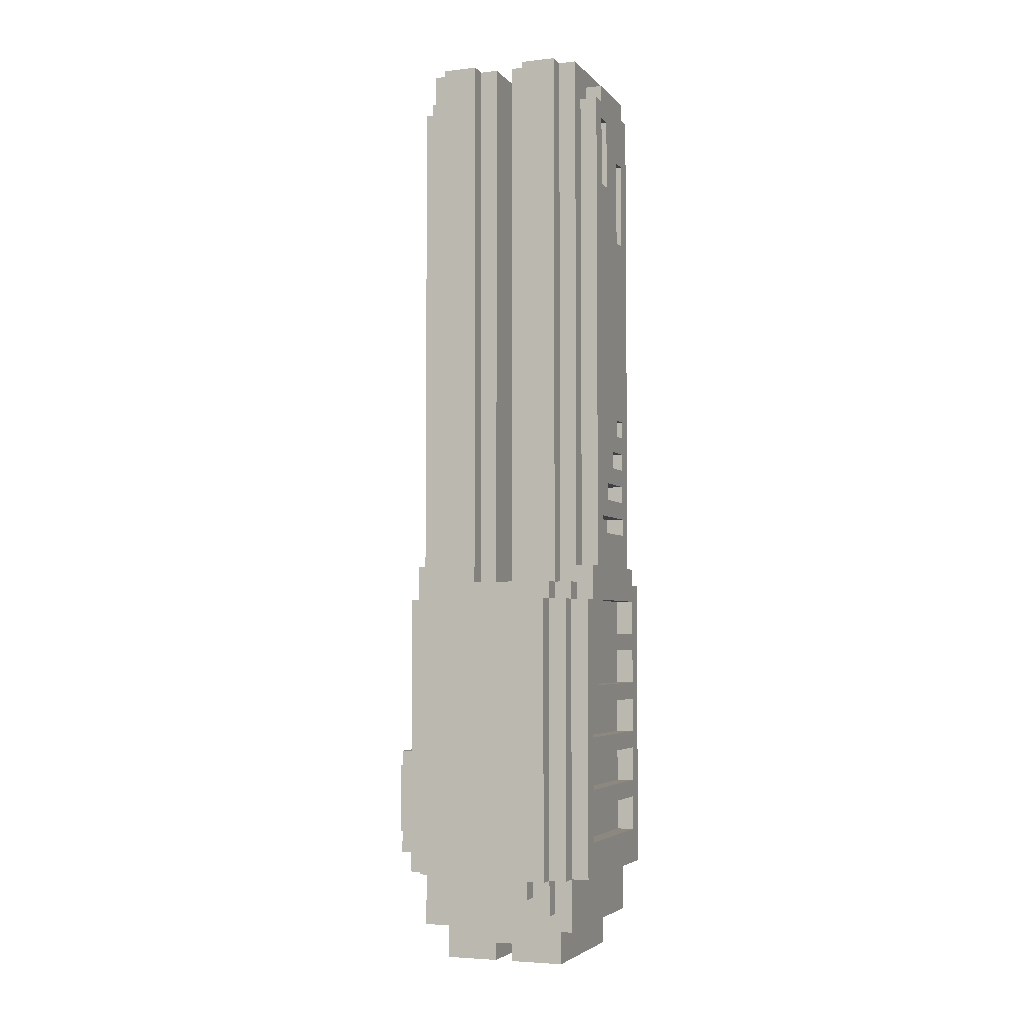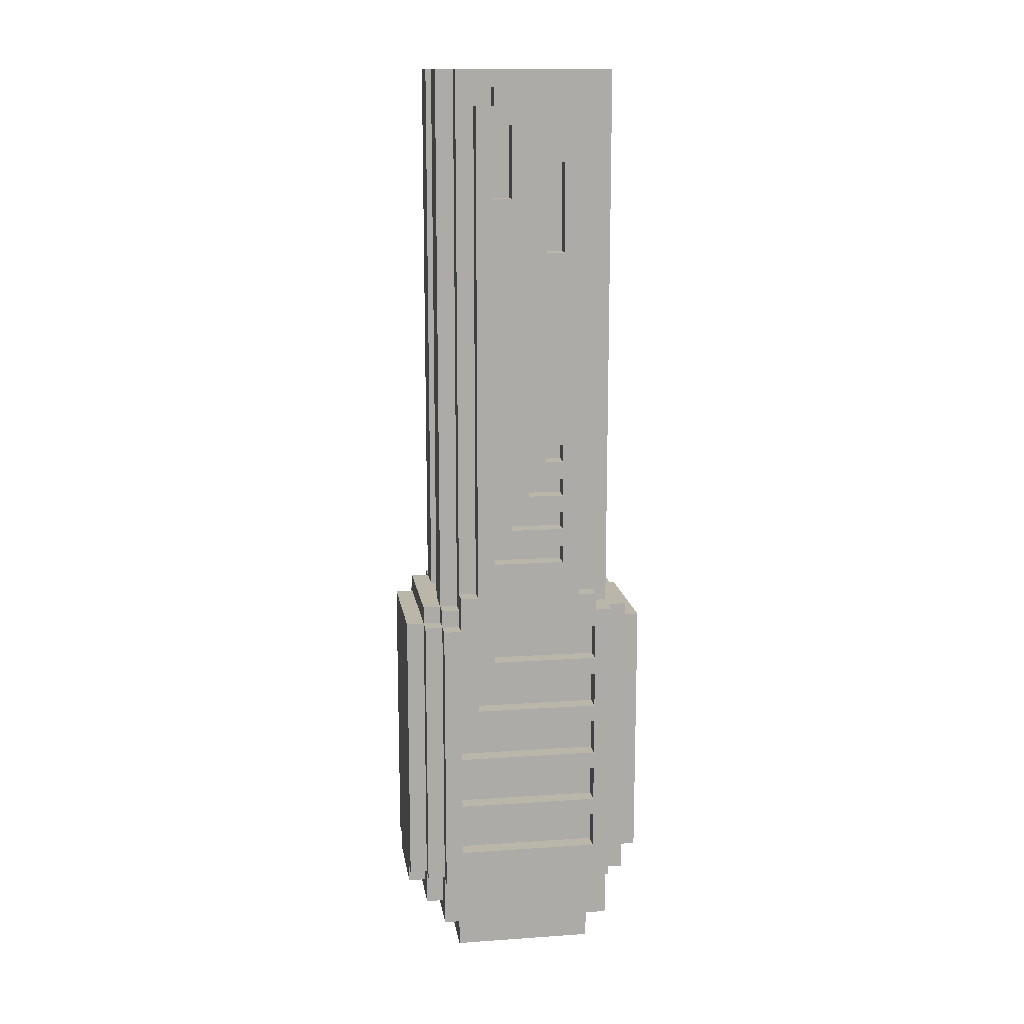
<metadata>
{"format":"obj","ext":"obj","renderer":"f3d","projection":"perspective","resolution":1024,"background":"white","views":[{"elev":-4.2,"azim":-159.6,"up":"+Z"},{"elev":13.9,"azim":-98.7,"up":"+Z"}]}
</metadata>
<code>
o Mech_-_Hovertime-0
v -2.8 9.2 0.9
v -2.8 9.1 0.9
v -2.8 9.3 3.8
v -2.8 9.4 1.5
v -2.8 9.5 3
v -2.8 9.8 1.2
v -2.8 9.8 0.6
v -2.8 9.9 1
v -2.8 9.9 0.3
v -2.8 10 1
v -2.7 9 -0.8
v -2.7 9.1 -0.8
v -2.7 9.3 3.8
v -2.7 9.2 1
v -2.7 9.4 3
v -2.7 9.4 1.8
v -2.7 9.5 1.8
v -2.7 9.6 1.6
v -2.7 9.8 3.9
v -2.7 9.7 3.3
v -2.7 9.7 3.7
v -2.7 9.4 1.2
v -2.7 9.4 1.3
v -2.7 9.8 1.2
v -2.7 9.8 0.8
v -2.7 9.2 0.6
v -2.7 9.8 0.6
v -2.7 9.8 3.8
v -2.7 9.2 0.3
v -2.7 9.2 0.5
v -2.7 10 4
v -2.7 9.2 0.2
v -2.7 9.2 -0.3
v -2.7 10 0.8
v -2.7 10.1 0.8
v -2.6 9.1 0.9
v -2.6 9.2 -1.1
v -2.6 10.1 4
v -2.6 10 0.9
v -2.6 10.1 0.9
v -2.6 10.2 0.9
v -2.6 10.2 0.8
v -2.6 10.1 -1
v -2.6 10.3 -0.8
v -2.5 10.2 -0.9
v -2.4 9.9 -1.2
v -2.4 9.3 -1.2
v -2.4 9.9 -1.3
v -2.4 9.2 3.9
v -2.2 9.2 0.9
v -2.2 9.2 -1.3
v -2.2 9.2 -1.2
v -2.1 9.2 4
v -2.1 9.1 4
v -2.1 10.1 4
v -2.1 10 4
v -2.1 10.1 0.9
v -1.9 10 3.9
v -2.6 9.2 3.9
v -2.5 9.3 -1.2
v -2.5 9.9 -1.2
v -2.4 10 4
v -2.4 10.1 0.9
v -2.3 10 0.9
v -2.1 9.9 -1.2
v -2.1 9.9 -1.3
v -2 10.2 -0.9
v -2 10.3 -0.9
v -1.9 9 0.8
v -1.9 10 -1.3
v -1.9 10 4
v -1.9 10.1 -1
v -1.9 10.3 -0.8
v -1.8 9 0.9
v -1.8 9.1 0.9
v -1.8 9.1 -0.2
v -1.8 9.4 3.9
v -1.8 9.4 3.8
v -1.8 9.5 3.6
v -1.8 9.5 3
v -1.8 9.5 2
v -1.8 9.2 0.8
v -1.8 9.5 0.8
v -1.8 9.4 1.7
v -1.8 9.6 0.5
v -1.8 9.6 0.3
v -1.8 9.4 1.5
v -1.8 9.8 3.9
v -1.8 9.7 3.7
v -1.8 9.8 3.3
v -1.8 9.8 1.3
v -1.8 9.9 3.8
v -1.8 10 4
v -1.8 9.9 1
v -1.8 10 1
v -1.8 10 0.9
v -1.8 10 0.8
v -1.8 10.1 0.9
v -1.8 9.1 -1.1
v -1.8 10.1 -0.8
v -1.8 10.1 -1.1
v -1.7 9.1 -0.1
v -1.7 9.2 0.6
v -1.7 9.2 0.3
v -1.7 9.2 0.2
v -1.7 9.2 1e-06
v -1.7 9.4 2
v -1.7 9.4 1.9
v -1.7 9.6 0.5
v -1.7 9.6 0.3
v -1.7 9.7 3.7
v -1.7 9.7 1.6
v -1.7 9.7 1.5
v -1.7 9.8 1.4
v -1.7 9.8 2e-06
v -1.7 9.9 1
v -1.7 9.1 -0.7
v -1.7 10 -0.7
v -1.6 9.1 -0.1
v -1.6 9.1 -0.2
v -1.5 9 -0.2
v -2.4 9.1 4
v -2.3 10 4
v -2.2 10 4
v -2.2 9.2 4
v -1.9 9.1 4
v -1.9 9.2 4
v -1.9 10.1 4
v -1.8 9.2 4
v -2.7 9.4 3.9
v -2.8 9.8 3.9
v -2.8 9.4 3.9
v -2.6 10 3.9
v -2.1 9.2 3.9
v -1.7 9.4 3.9
v -1.7 9.8 3.9
v -2.8 9.4 3.8
v -2.7 9.4 3.8
v -1.8 9.8 3.8
v -1.7 9.9 3.8
v -2.8 9.7 3.3
v -1.7 9.7 3.3
v -1.8 9.7 3.3
v -1.7 9.4 3
v -1.8 9.5 1.9
v -1.7 9.5 1.9
v -1.7 9.4 1.7
v -1.7 9.6 1.7
v -2.7 9.4 1.6
v -2.8 9.4 1.6
v -1.8 9.7 1.5
v -2.8 9.4 1.2
v -2.8 9.3 1
v -2.7 9.3 1
v -2.7 9.9 1
v -1.8 9.3 1
v -2.3 9.2 0.9
v -2.4 10 0.9
v -2.1 9.1 0.9
v -2.1 9.2 0.9
v -1.9 9.1 0.9
v -1.9 10.2 0.9
v -1.9 9.2 0.9
v -1.9 10 0.9
v -1.7 9.1 0.9
v -1.7 9.2 0.9
v -1.9 8.9 0.8
v -2.6 9 0.8
v -2.6 8.9 0.8
v -2.6 10.3 0.8
v -1.9 10.3 0.8
v -1.8 10.1 0.8
v -1.8 10.2 0.8
v -2.8 9.2 0.6
v -1.7 9.5 0.6
v -2.7 9.2 1e-06
v -2.7 10 2e-06
v -1.7 10 -0.1
v -1.8 9.8 3.7
v -1.7 9.8 3.7
v -1.8 9.4 3.6
v -1.7 9.4 3.6
v -1.7 9.5 3.6
v -2.7 9.4 3.5
v -1.7 9.5 2
v -2.8 9.5 1.9
v -1.8 9.6 1.8
v -1.7 9.4 1.8
v -1.7 9.6 1.8
v -2.8 9.7 1.5
v -2.7 9.7 1.5
v -1.8 9.4 1.4
v -1.8 9.8 1.4
v -2.8 9.2 0.8
v -2.8 9.8 0.8
v -2.7 9.2 0.8
v -2.8 9.2 0.5
v -2.8 9.9 0.5
v -2.7 9.9 0.5
v -2.8 9.2 0.2
v -2.8 10 0.2
v -2.7 10 0.2
v -1.8 9.2 0.2
v -2.7 10 -0.1
v -2.8 10 -0.4
v -1.8 9 -0.6
v -1.8 9.1 -0.6
v -1.5 9 -0.6
v -2.6 8.9 -0.7
v -2.6 9 -0.7
v -1.9 8.9 -0.7
v -1.9 9 -0.7
v -2.8 9.1 -0.8
v -2.6 10.1 -0.8
v -2.6 10.2 -0.8
v -2 10.2 -0.8
v -1.9 10.2 -0.8
v -1.8 9.1 -0.8
v -1.8 10.2 -0.8
v -1.7 9.1 -0.8
v -2.5 10.3 -0.9
v -2.6 10.2 -1
v -1.9 10.2 -1
v -2.7 9.1 -1.1
v -2.7 10.1 -1.1
v -2.6 10 -1.1
v -1.9 10 -1.1
v -2.3 9.2 -1.2
v -2.1 9.3 -1.2
v -2 9.3 -1.2
v -2 9.9 -1.2
v -2.5 9.9 -1.3
v -2.3 9.2 -1.3
v -2.3 10 -1.3
v -2 9.3 -1.3
v -2 9.9 -1.3
v -2.7 9 0.9
v -1.8 9 -0.2
v -1.8 9 -0.8
v -2.6 9.1 4
v -2.4 9.1 0.9
v -1.6 9.1 -0.6
v -1.6 9.1 -0.7
v -2.7 9.1 0.9
v -2.6 9.2 4
v -2.7 9.2 4
v -1.8 9.2 1
v -2.8 9.2 1
v -2.6 9.2 0.9
v -2.4 9.2 0.9
v -2.3 9.2 4
v -2.4 9.2 4
v -1.7 9.2 1
v -1.9 9.2 -1.1
v -2.6 9.2 -1.3
v -1.9 9.2 -1.3
v -1.7 9.3 3.8
v -1.8 9.3 3.8
v -1.7 9.3 1
v -1.7 9.4 3.8
v -2.7 9.5 3.5
v -2.8 9.5 3.5
v -2.7 9.5 3
v -1.7 9.5 3
v -2.8 9.5 1.8
v -2.7 9.5 1.9
v -1.8 9.5 0.6
v -1.7 9.5 0.8
v -1.8 9.6 1.7
v -2.8 9.6 1.6
v -2.7 9.6 1.7
v -2.8 9.6 1.7
v -1.8 9.7 1.6
v -2.8 9.7 1.4
v -2.7 9.7 1.4
v -2.8 9.8 3.3
v -2.7 9.8 3.7
v -2.8 9.8 3.7
v -2.7 9.8 3.3
v -1.7 9.8 3.3
v -1.7 9.8 1.3
v -2.7 9.8 1.3
v -2.8 9.8 1.3
v -1.8 9.8 2e-06
v -1.7 9.8 0.2
v -1.8 9.8 0.2
v -2.7 9.9 0.3
v -2.6 10 4
v -2.4 10 3.9
v -2.1 10 3.9
v -2.8 10 2e-06
v -2.8 10 -0.3
v -2.8 10 -0.1
v -2.7 10 -0.3
v -2.8 10 -0.6
v -2.7 10 -0.4
v -2.7 10 -0.6
v -1.9 9.2 3.9
v -1.7 9.2 0.8
v -1.8 9.2 0.6
v -2.8 9.2 0.3
v -1.8 9.2 0.5
v -1.7 9.2 0.5
v -1.8 9.2 0.3
v -2.8 9.2 1e-06
v -1.8 9.2 1e-06
v -2.8 9.2 -0.1
v -2.7 9.2 -0.1
v -2.8 9.2 -0.3
v -2.8 9.2 -0.4
v -2.7 9.2 -0.4
v -2.8 9.2 -0.6
v -2.7 9.2 -0.6
v -2.5 9.3 -1.3
v -2.4 9.3 -1.3
v -2.1 9.3 -1.3
v -2.8 9.4 3.5
v -2.8 9.4 3
v -1.8 9.4 3
v -1.8 9.4 2
v -1.8 9.4 1.9
v -2.8 9.4 1.9
v -2.7 9.4 1.9
v -2.8 9.4 1.8
v -1.8 9.4 1.8
v -2.8 9.4 1.7
v -2.7 9.4 1.7
v -1.8 9.4 1.6
v -1.7 9.4 1.6
v -1.7 9.4 1.5
v -2.7 9.4 1.5
v -2.8 9.4 1.4
v -2.7 9.4 1.4
v -1.7 9.4 1.4
v -1.8 9.4 1.3
v -1.7 9.4 1.3
v -2.8 9.4 1.3
v -2.8 9.7 3.7
v -2.8 9.8 3.8
v -1.7 9.8 3.8
v -1.6 9.8 -0.2
v -1.5 9.8 -0.2
v -1.6 9.8 -0.6
v -1.5 9.8 -0.6
v -2.8 9.9 3.8
v -2.7 9.9 3.8
v -2.7 10 1
v -2.7 10 0.9
v -2.2 10 0.9
v -2.1 10 0.9
v -1.7 10 1
v -2.8 10 0.8
v -1.7 10 0.8
v -1.6 10 -0.1
v -1.6 10 -0.7
v -2.3 10 -1.2
v -2.2 10 -1.2
v -2.6 10 -1.3
v -2.2 10 -1.3
v -2.4 10.1 4
v -1.9 10.1 0.9
v -2.7 10.1 0.9
v -2.6 10.1 0.8
v -1.9 10.1 0.8
v -2.8 10.1 0.8
v -2.8 10.1 -0.8
v -2.7 10.1 -0.8
v -1.7 10.1 0.8
v -1.7 10.1 -0.8
v -1.9 10.1 -0.8
v -1.9 10.2 0.8
v -2.7 10.2 0.8
v -2.7 10.2 -0.8
v -2.5 10.2 -0.8
v -2.5 10.3 -0.8
v -2 10.3 -0.8
f 223 222 67
f 269 325 84
f 43 215 222
f 292 33 294
f 209 168 210
f 268 267 175
f 167 209 211
f 218 224 99
f 22 337 23
f 265 16 17
f 290 298 58
f 36 245 249
f 231 66 236
f 285 115 178
f 355 178 354
f 218 206 239
f 367 372 373
f 355 354 343
f 33 307 308
f 13 153 154
f 2 194 174
f 361 71 164
f 202 291 177
f 50 124 349
f 333 191 275
f 212 209 210
f 333 4 331
f 224 367 225
f 112 328 273
f 363 362 40
f 142 89 111
f 86 104 110
f 372 363 42
f 39 38 40
f 25 194 195
f 104 302 303
f 191 274 275
f 344 341 342
f 219 172 100
f 33 204 294
f 201 9 198
f 109 86 110
f 232 60 314
f 122 36 241
f 109 302 85
f 191 4 190
f 215 372 42
f 15 317 184
f 361 55 128
f 95 351 96
f 124 53 56
f 347 31 288
f 357 356 226
f 357 228 356
f 285 284 115
f 250 122 241
f 38 62 360
f 53 126 127
f 315 46 48
f 251 250 157
f 49 245 252
f 268 82 83
f 11 210 237
f 55 71 128
f 14 1 249
f 369 172 368
f 189 269 148
f 295 313 297
f 52 254 37
f 212 167 211
f 284 106 115
f 350 55 57
f 266 322 186
f 46 60 61
f 26 194 196
f 261 5 263
f 103 82 299
f 19 130 246
f 355 117 118
f 369 218 100
f 45 375 221
f 20 338 21
f 29 197 30
f 340 88 136
f 11 244 12
f 219 370 217
f 176 202 177
f 189 325 187
f 149 271 18
f 76 74 238
f 16 322 323
f 172 96 97
f 235 229 230
f 151 328 87
f 137 13 138
f 261 317 262
f 22 282 24
f 245 122 252
f 218 11 12
f 185 145 146
f 66 229 316
f 199 197 198
f 371 361 364
f 28 131 19
f 62 251 123
f 345 28 346
f 145 108 146
f 282 337 283
f 6 22 24
f 215 170 44
f 202 200 201
f 130 137 138
f 234 228 233
f 235 231 236
f 63 62 158
f 163 126 161
f 5 15 263
f 157 241 159
f 70 254 256
f 290 53 134
f 223 370 72
f 298 71 58
f 133 49 289
f 53 50 160
f 282 6 24
f 267 82 300
f 367 365 35
f 204 307 293
f 270 149 18
f 313 310 311
f 176 200 32
f 284 203 306
f 365 34 35
f 116 92 140
f 146 108 188
f 90 89 143
f 20 277 279
f 92 340 140
f 46 232 48
f 296 295 297
f 16 266 17
f 180 90 280
f 31 245 288
f 172 353 368
f 170 371 171
f 155 345 346
f 7 26 27
f 183 181 79
f 233 48 234
f 247 127 163
f 259 166 268
f 185 320 81
f 78 257 260
f 112 151 113
f 271 326 272
f 63 38 360
f 106 203 105
f 371 172 173
f 298 53 127
f 178 119 354
f 375 215 44
f 226 224 225
f 62 133 289
f 255 226 358
f 34 362 35
f 336 192 334
f 244 213 12
f 51 357 359
f 25 7 27
f 9 29 287
f 296 310 205
f 215 367 373
f 277 276 279
f 156 253 259
f 276 20 279
f 259 107 257
f 153 14 154
f 126 159 161
f 242 344 208
f 269 147 148
f 183 80 264
f 8 283 276
f 71 290 58
f 114 192 193
f 71 129 93
f 362 39 40
f 73 371 217
f 342 341 120
f 314 315 255
f 49 62 289
f 15 261 263
f 147 325 188
f 131 130 19
f 112 189 148
f 91 192 335
f 344 121 208
f 73 216 376
f 199 9 287
f 219 371 173
f 313 296 297
f 117 242 207
f 135 78 260
f 172 361 98
f 68 45 221
f 271 270 18
f 77 88 93
f 168 167 69
f 86 302 304
f 238 206 121
f 231 229 65
f 133 245 59
f 151 330 113
f 68 216 67
f 223 43 222
f 376 375 170
f 363 41 42
f 361 96 98
f 285 203 286
f 180 89 179
f 95 116 351
f 149 326 327
f 371 41 162
f 144 181 182
f 90 142 280
f 350 124 56
f 291 176 177
f 257 156 259
f 108 320 107
f 330 328 329
f 267 103 175
f 10 155 347
f 102 75 76
f 266 265 17
f 159 53 160
f 101 218 99
f 29 199 287
f 145 320 321
f 64 251 157
f 317 3 137
f 43 72 101
f 80 181 319
f 51 359 316
f 277 338 278
f 315 60 47
f 204 292 294
f 64 62 123
f 88 135 136
f 37 254 99
f 274 333 275
f 114 91 281
f 80 144 264
f 70 236 359
f 91 336 281
f 26 25 27
f 367 213 366
f 216 217 67
f 217 223 67
f 222 215 45
f 215 374 45
f 222 45 67
f 269 187 325
f 43 214 215
f 292 309 33
f 209 169 168
f 268 83 267
f 167 169 209
f 218 12 224
f 22 152 337
f 265 324 16
f 290 134 298
f 36 240 245
f 231 65 66
f 369 368 178
f 368 353 285
f 178 368 285
f 353 268 109
f 268 175 109
f 175 103 303
f 175 303 109
f 117 220 118
f 220 369 118
f 110 105 285
f 353 109 285
f 109 110 285
f 178 118 369
f 115 102 178
f 355 118 178
f 218 207 206
f 367 35 372
f 242 243 343
f 243 355 343
f 354 119 341
f 119 120 341
f 354 341 343
f 33 309 307
f 13 3 153
f 200 305 2
f 305 307 213
f 2 305 213
f 309 310 213
f 310 312 213
f 309 213 307
f 312 295 213
f 1 248 153
f 301 9 200
f 7 198 197
f 301 200 2
f 174 7 197
f 197 301 2
f 1 153 194
f 174 197 2
f 2 1 194
f 361 128 71
f 202 201 291
f 50 125 124
f 333 331 191
f 212 211 209
f 333 332 4
f 224 12 367
f 112 329 328
f 363 35 362
f 142 143 89
f 86 304 104
f 372 35 363
f 39 288 38
f 25 196 194
f 104 304 302
f 191 190 274
f 344 343 341
f 219 173 172
f 33 308 204
f 352 365 198
f 365 366 291
f 201 365 291
f 366 213 295
f 205 310 309
f 366 295 205
f 8 10 352
f 205 309 292
f 293 307 305
f 366 205 292
f 293 305 291
f 366 292 293
f 152 6 195
f 6 8 195
f 8 352 195
f 366 293 291
f 201 200 9
f 274 190 283
f 332 274 337
f 274 283 337
f 150 270 4
f 332 337 153
f 337 152 153
f 326 150 153
f 150 4 153
f 4 332 153
f 265 272 326
f 324 265 326
f 5 186 322
f 324 326 153
f 318 5 322
f 322 324 153
f 3 318 322
f 195 194 153
f 153 3 322
f 198 7 352
f 7 195 352
f 195 153 152
f 365 201 198
f 109 85 86
f 232 61 60
f 122 240 36
f 109 303 302
f 191 331 4
f 215 373 372
f 15 318 317
f 361 57 55
f 351 353 96
f 353 97 96
f 96 164 95
f 164 71 95
f 71 93 95
f 124 125 53
f 288 39 347
f 39 348 347
f 348 34 352
f 352 10 348
f 10 347 348
f 227 70 357
f 70 359 357
f 234 358 356
f 358 226 356
f 227 357 226
f 357 52 228
f 285 286 284
f 250 252 122
f 38 288 62
f 53 54 126
f 315 47 46
f 251 252 250
f 49 59 245
f 268 299 82
f 239 206 212
f 239 212 210
f 69 74 168
f 74 237 168
f 11 239 210
f 210 168 237
f 55 56 71
f 249 245 14
f 245 246 14
f 14 248 1
f 369 100 172
f 189 187 269
f 295 312 313
f 52 51 256
f 37 255 228
f 255 233 228
f 52 256 254
f 37 228 52
f 212 69 167
f 284 306 106
f 350 56 55
f 266 323 322
f 46 47 60
f 26 174 194
f 261 262 5
f 103 300 82
f 31 347 346
f 347 155 346
f 346 28 19
f 154 14 13
f 14 246 13
f 130 138 13
f 31 346 19
f 130 13 246
f 31 19 246
f 355 243 117
f 369 220 218
f 45 374 375
f 20 141 338
f 29 301 197
f 340 139 88
f 11 237 244
f 219 100 370
f 176 32 202
f 189 188 325
f 149 327 271
f 76 75 74
f 16 324 322
f 172 98 96
f 235 316 229
f 151 273 328
f 137 3 13
f 261 184 317
f 22 23 282
f 245 240 122
f 218 239 11
f 185 81 145
f 66 65 229
f 199 30 197
f 371 162 361
f 28 339 131
f 62 252 251
f 345 339 28
f 145 321 108
f 282 23 337
f 6 152 22
f 215 42 170
f 202 32 200
f 130 132 137
f 234 356 228
f 235 230 231
f 63 360 62
f 163 127 126
f 5 318 15
f 63 158 64
f 157 250 241
f 36 249 244
f 249 1 244
f 1 2 244
f 244 237 36
f 237 74 241
f 36 237 241
f 75 165 166
f 75 166 163
f 75 163 161
f 74 75 161
f 159 160 50
f 74 161 159
f 41 40 63
f 361 162 57
f 162 41 57
f 349 350 57
f 57 41 63
f 349 57 63
f 349 63 64
f 50 349 64
f 50 64 157
f 241 74 159
f 159 50 157
f 70 227 254
f 290 56 53
f 223 217 370
f 298 127 71
f 133 59 49
f 53 125 50
f 282 283 6
f 267 83 82
f 367 366 365
f 204 308 307
f 270 150 149
f 313 312 310
f 176 305 200
f 284 286 203
f 365 352 34
f 116 94 92
f 259 329 147
f 259 147 188
f 257 107 144
f 107 185 144
f 264 144 185
f 142 183 264
f 114 280 112
f 280 142 264
f 113 334 114
f 112 113 114
f 280 264 185
f 112 280 189
f 185 146 189
f 189 280 185
f 108 259 188
f 188 189 146
f 90 179 89
f 20 21 277
f 92 139 340
f 46 61 232
f 296 205 295
f 16 323 266
f 180 179 90
f 31 246 245
f 172 97 353
f 170 42 371
f 155 8 345
f 7 174 26
f 183 182 181
f 233 255 315
f 48 232 358
f 233 315 48
f 48 358 234
f 163 166 247
f 166 253 247
f 247 129 127
f 257 144 182
f 183 142 111
f 257 182 260
f 182 183 260
f 136 135 111
f 135 260 111
f 260 183 111
f 340 136 111
f 116 140 280
f 140 340 180
f 353 351 116
f 299 268 166
f 268 353 116
f 268 116 281
f 104 303 102
f 303 103 165
f 102 303 165
f 103 299 165
f 105 110 104
f 102 115 106
f 105 104 102
f 102 106 105
f 166 165 299
f 259 253 166
f 330 329 259
f 334 113 330
f 336 334 259
f 334 330 259
f 280 114 116
f 114 281 116
f 281 336 268
f 336 259 268
f 180 280 140
f 340 111 180
f 185 107 320
f 78 258 257
f 112 273 151
f 271 327 326
f 63 40 38
f 106 306 203
f 371 364 172
f 298 134 53
f 178 102 119
f 375 374 215
f 225 101 226
f 101 227 226
f 62 288 133
f 255 37 226
f 34 348 362
f 336 335 192
f 244 2 213
f 51 52 357
f 25 195 7
f 9 301 29
f 296 311 310
f 215 214 367
f 277 278 276
f 156 247 253
f 276 141 20
f 259 108 107
f 153 248 14
f 126 54 159
f 208 206 242
f 206 207 242
f 242 343 344
f 269 84 147
f 183 79 80
f 339 345 278
f 345 8 276
f 278 345 276
f 8 6 283
f 190 4 270
f 190 270 272
f 190 272 276
f 283 190 276
f 278 338 339
f 338 132 131
f 339 338 131
f 71 56 290
f 114 334 192
f 71 127 129
f 362 348 39
f 73 171 371
f 76 238 120
f 238 121 120
f 121 342 120
f 358 232 255
f 232 314 255
f 49 252 62
f 15 184 261
f 147 84 325
f 131 132 130
f 147 329 148
f 329 112 148
f 91 193 192
f 344 342 121
f 73 217 216
f 199 198 9
f 219 217 371
f 313 311 296
f 207 218 117
f 218 220 117
f 117 243 242
f 135 77 78
f 172 364 361
f 68 67 45
f 271 272 270
f 129 247 258
f 247 156 258
f 258 78 77
f 94 95 92
f 95 93 92
f 88 139 92
f 129 258 77
f 88 92 93
f 129 77 93
f 168 169 167
f 86 85 302
f 238 74 69
f 69 212 238
f 212 206 238
f 206 208 121
f 231 230 229
f 133 288 245
f 151 87 330
f 68 376 216
f 223 72 43
f 170 171 376
f 171 73 376
f 376 68 221
f 375 44 170
f 376 221 375
f 363 40 41
f 361 164 96
f 285 105 203
f 180 111 89
f 95 94 116
f 149 150 326
f 371 42 41
f 144 319 181
f 90 143 142
f 350 349 124
f 291 305 176
f 257 258 156
f 108 321 320
f 330 87 328
f 267 300 103
f 10 8 155
f 76 120 102
f 120 119 102
f 102 165 75
f 266 186 265
f 159 54 53
f 101 100 218
f 29 30 199
f 145 81 320
f 64 123 251
f 132 338 137
f 338 141 262
f 137 338 262
f 141 276 5
f 276 272 186
f 272 265 186
f 186 5 276
f 5 262 141
f 317 318 3
f 262 317 137
f 225 367 43
f 367 214 43
f 370 100 72
f 100 101 72
f 225 43 101
f 80 79 181
f 235 70 256
f 359 236 66
f 316 235 256
f 359 66 316
f 316 256 51
f 277 21 338
f 315 314 60
f 204 293 292
f 64 158 62
f 88 77 135
f 254 227 99
f 227 101 99
f 224 226 37
f 224 37 99
f 274 332 333
f 114 193 91
f 80 319 144
f 70 235 236
f 91 335 336
f 26 196 25
f 367 12 213

</code>
